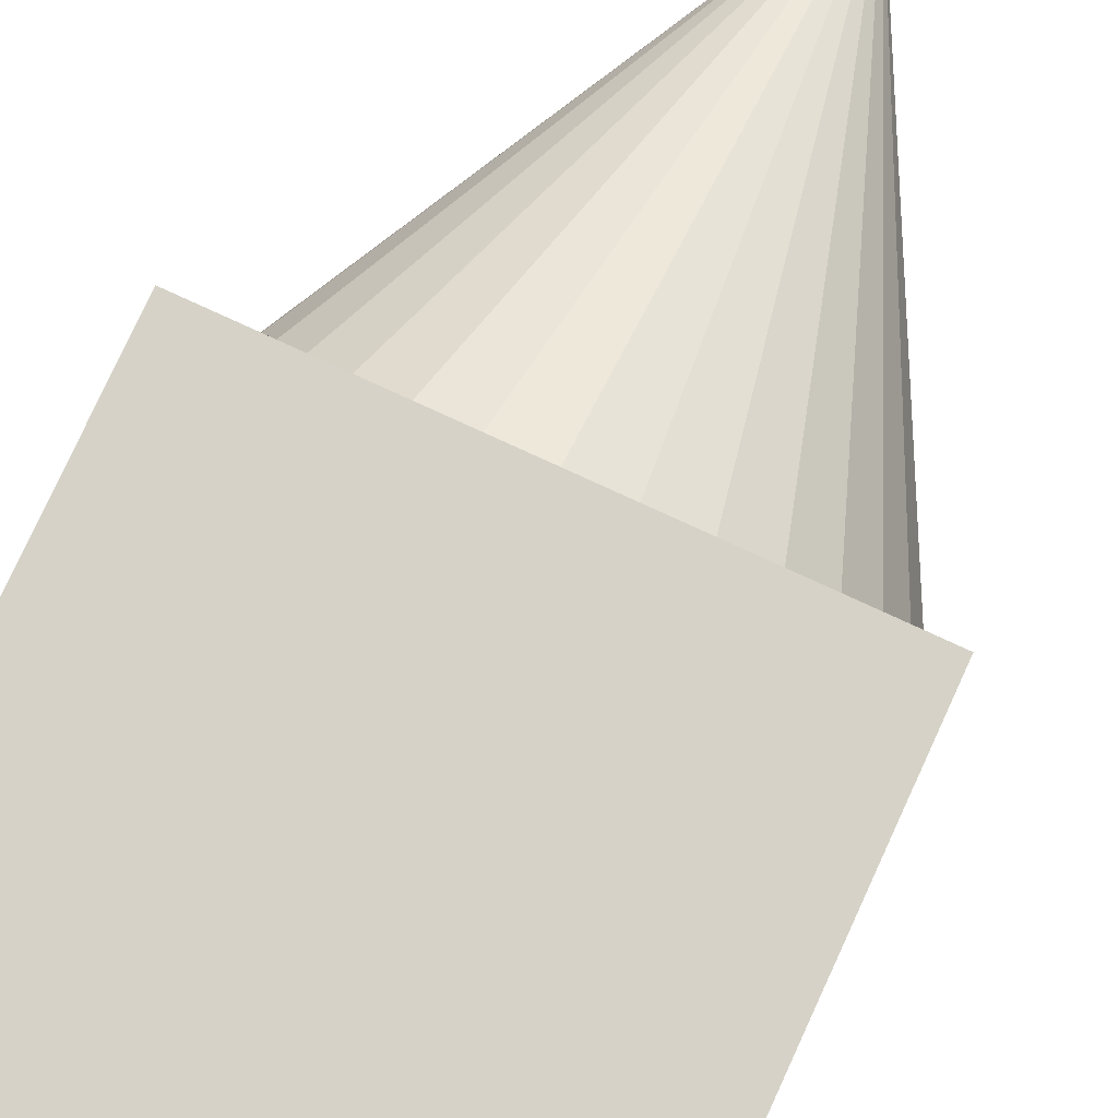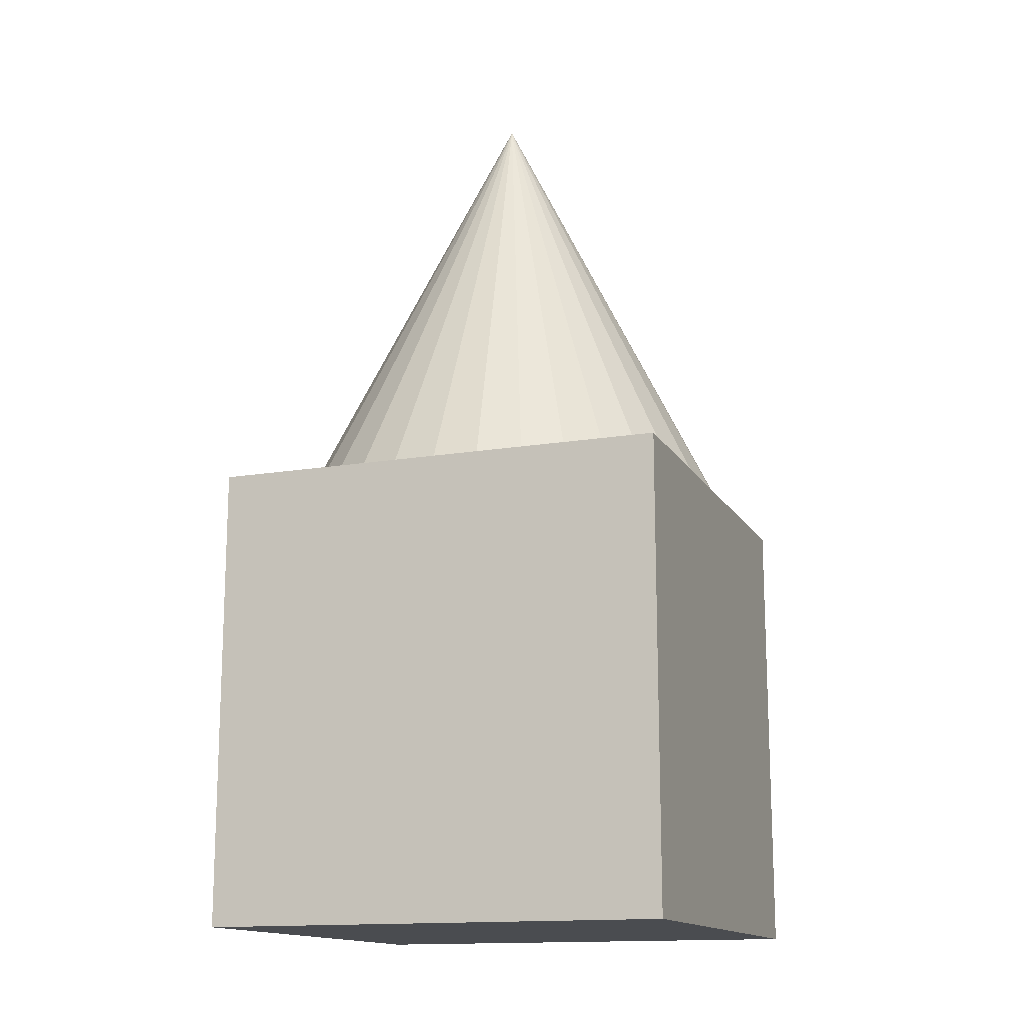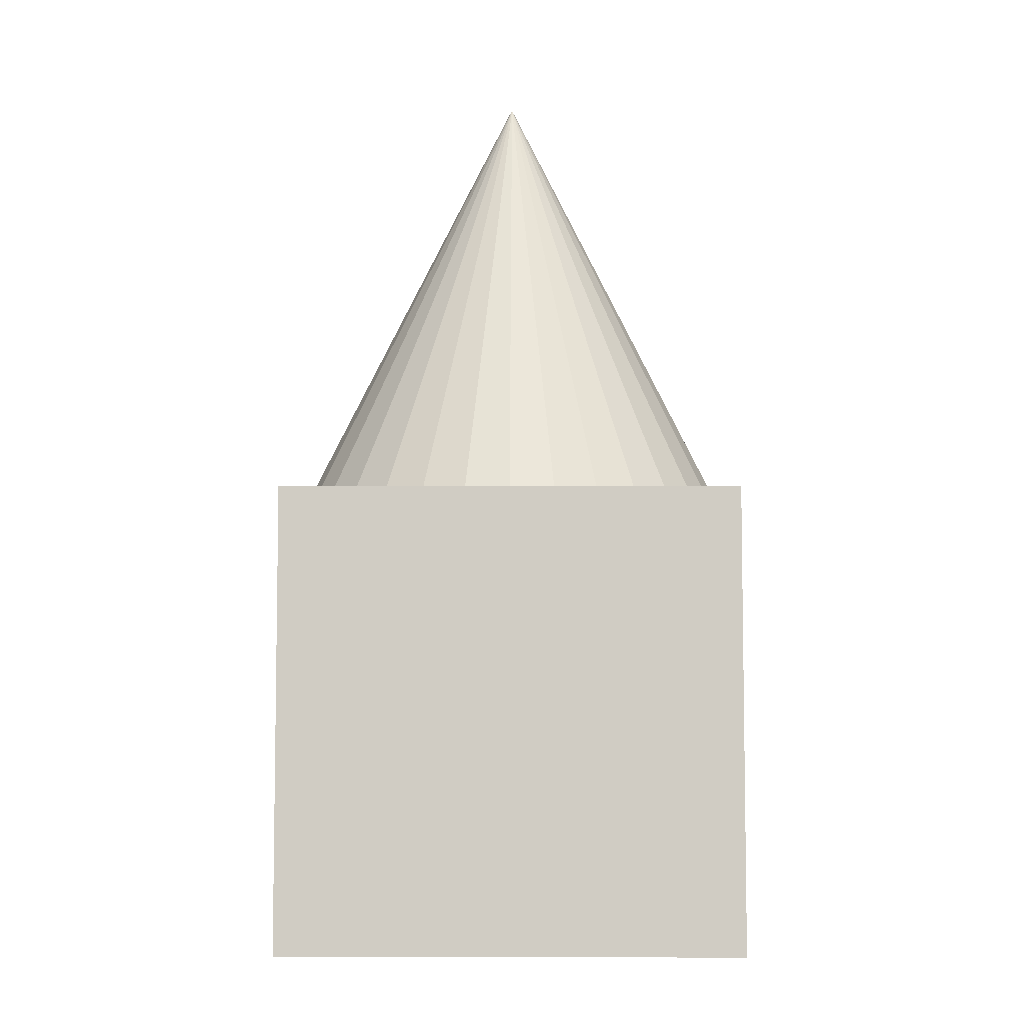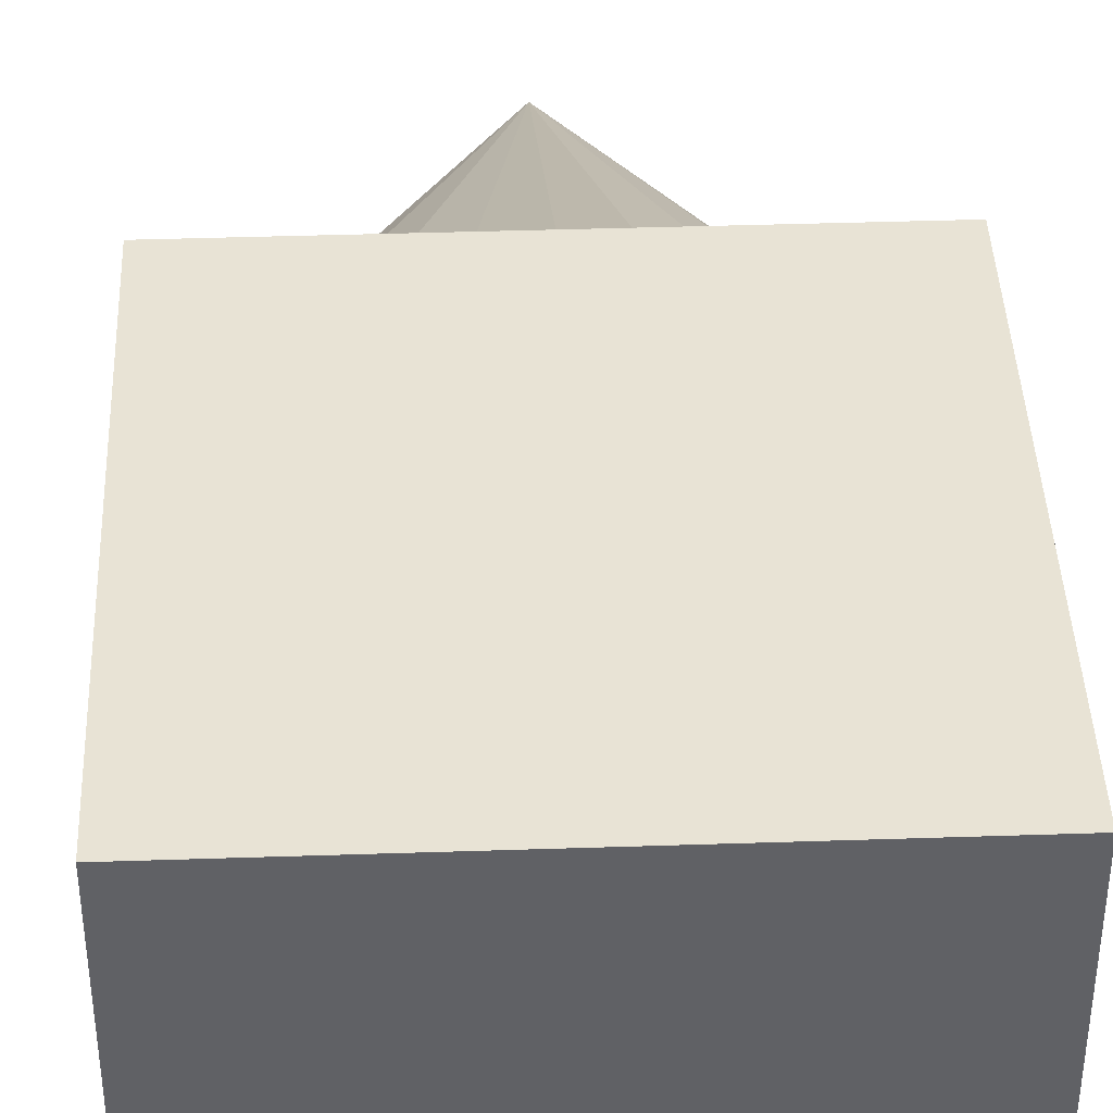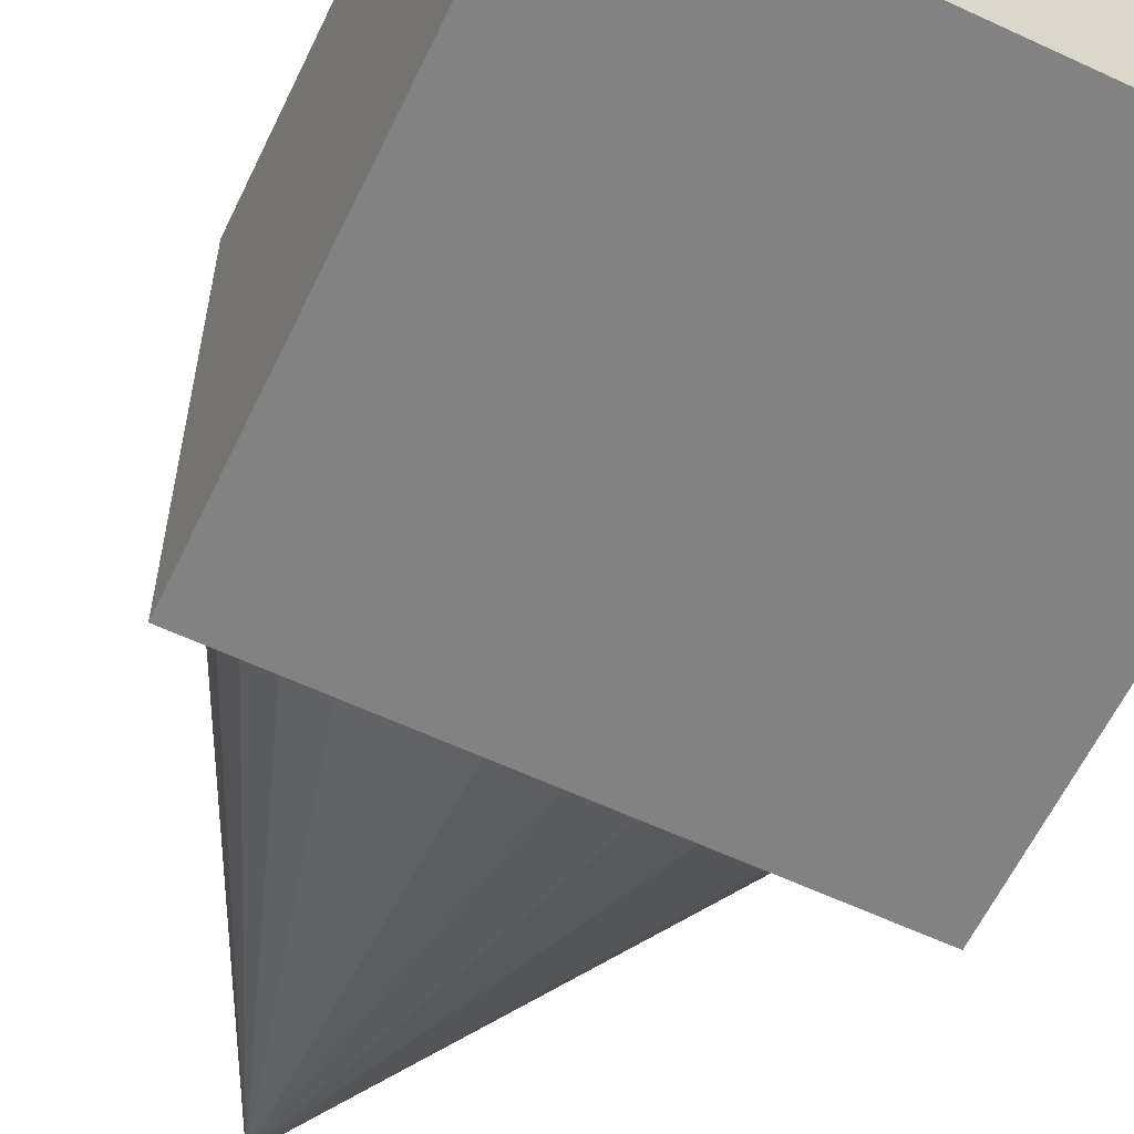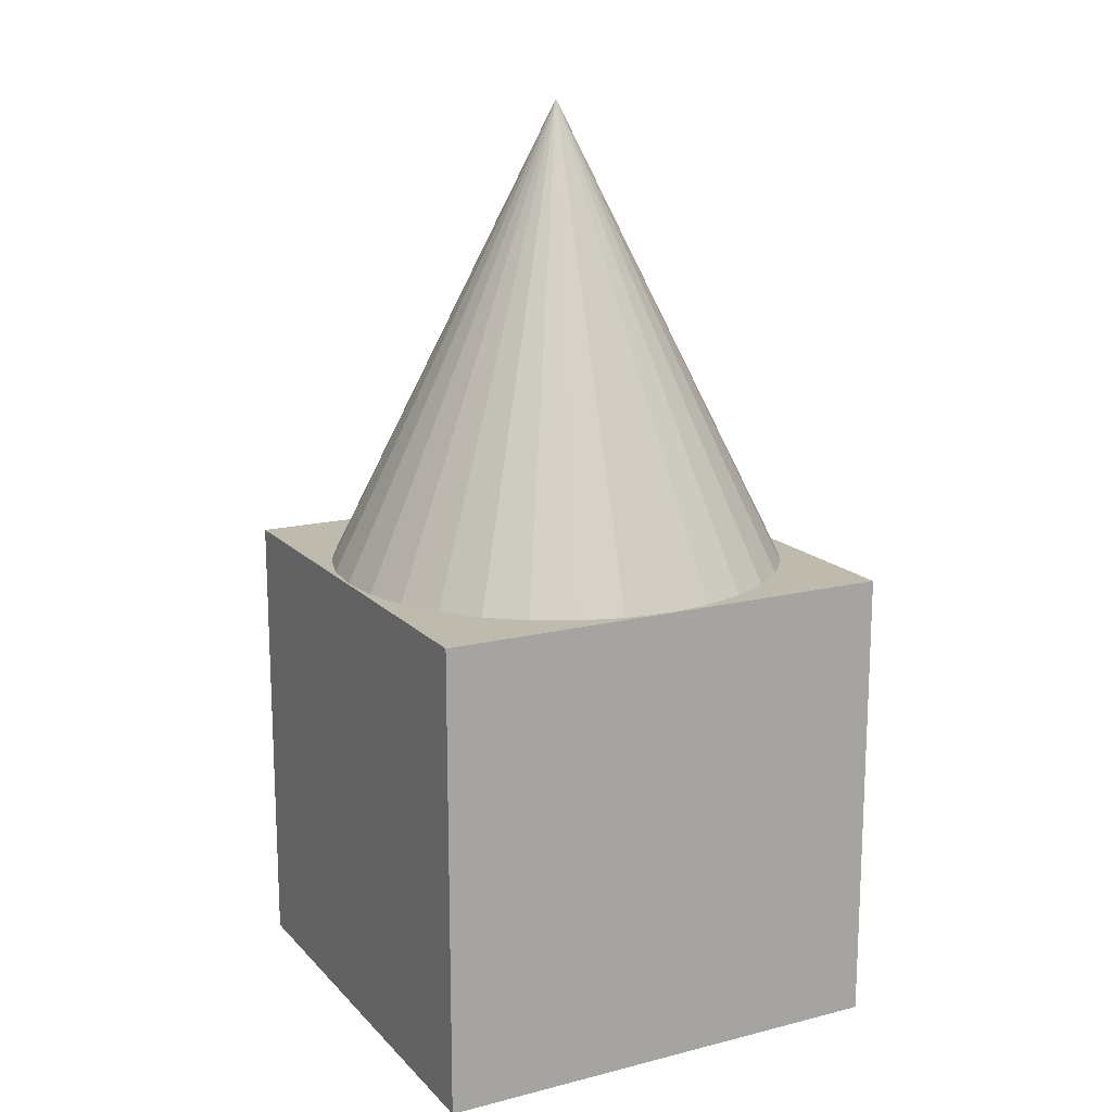
<metadata>
{"format":"obj","ext":"obj","renderer":"f3d","projection":"perspective","resolution":1024,"background":"white","views":[{"elev":78.6,"azim":-155.3,"up":"+Y"},{"elev":-14.7,"azim":-69.8,"up":"+Z"},{"elev":-6.0,"azim":-89.4,"up":"+Z"},{"elev":41.2,"azim":177.7,"up":"+Y"},{"elev":-60.7,"azim":154.5,"up":"+Y"},{"elev":15.6,"azim":-27.6,"up":"+Z"}]}
</metadata>
<code>
o 円錐
v 0 -1 0.9845
v -0.1951 -0.9808 0.9845
v -0.3827 -0.9239 0.9845
v -0.5556 -0.8315 0.9845
v -0.7071 -0.7071 0.9845
v -0.8315 -0.5556 0.9845
v -0.9239 -0.3827 0.9845
v -0.9808 -0.1951 0.9845
v -1 0 0.9845
v -0.9808 0.1951 0.9845
v -0.9239 0.3827 0.9845
v -0.8315 0.5556 0.9845
v -0.7071 0.7071 0.9845
v -0.5556 0.8315 0.9845
v -0.3827 0.9239 0.9845
v -0.1951 0.9808 0.9845
v 0 1 0.9845
v 0.1951 0.9808 0.9845
v 0.3827 0.9239 0.9845
v 0.5556 0.8315 0.9845
v 0.7071 0.7071 0.9845
v 0.8315 0.5556 0.9845
v 0.9239 0.3827 0.9845
v 0.9808 0.1951 0.9845
v 1 0 0.9845
v 0.9808 -0.1951 0.9845
v 0.9239 -0.3827 0.9845
v 0.8315 -0.5556 0.9845
v 0.7071 -0.7071 0.9845
v 0.5556 -0.8315 0.9845
v 0.3827 -0.9239 0.9845
v 0.1951 -0.9808 0.9845
v 0 -0 2.985
v -1 1 1
v -1 -1 1
v -1 1 -1
v -1 -1 -1
v 1 1 1
v 1 -1 1
v 1 1 -1
v 1 -1 -1
f 1 33 2
f 2 33 3
f 3 33 4
f 4 33 5
f 5 33 6
f 6 33 7
f 7 33 8
f 8 33 9
f 9 33 10
f 10 33 11
f 11 33 12
f 12 33 13
f 13 33 14
f 14 33 15
f 15 33 16
f 16 33 17
f 17 33 18
f 18 33 19
f 19 33 20
f 20 33 21
f 21 33 22
f 22 33 23
f 23 33 24
f 24 33 25
f 25 33 26
f 26 33 27
f 27 33 28
f 28 33 29
f 29 33 30
f 30 33 31
f 16 24 32
f 31 33 32
f 32 33 1
f 38 36 34
f 36 41 37
f 41 38 39
f 35 41 39
f 34 37 35
f 38 35 39
f 32 1 2
f 2 3 4
f 4 5 6
f 6 7 8
f 8 9 10
f 10 11 12
f 12 13 14
f 14 15 16
f 16 17 18
f 18 19 20
f 20 21 22
f 22 23 24
f 24 25 26
f 26 27 28
f 28 29 30
f 30 31 32
f 32 2 8
f 2 4 8
f 4 6 8
f 8 10 16
f 10 12 16
f 12 14 16
f 16 18 24
f 18 20 24
f 20 22 24
f 24 26 32
f 26 28 32
f 28 30 32
f 32 8 16
f 38 40 36
f 36 40 41
f 41 40 38
f 35 37 41
f 34 36 37
f 38 34 35

</code>
